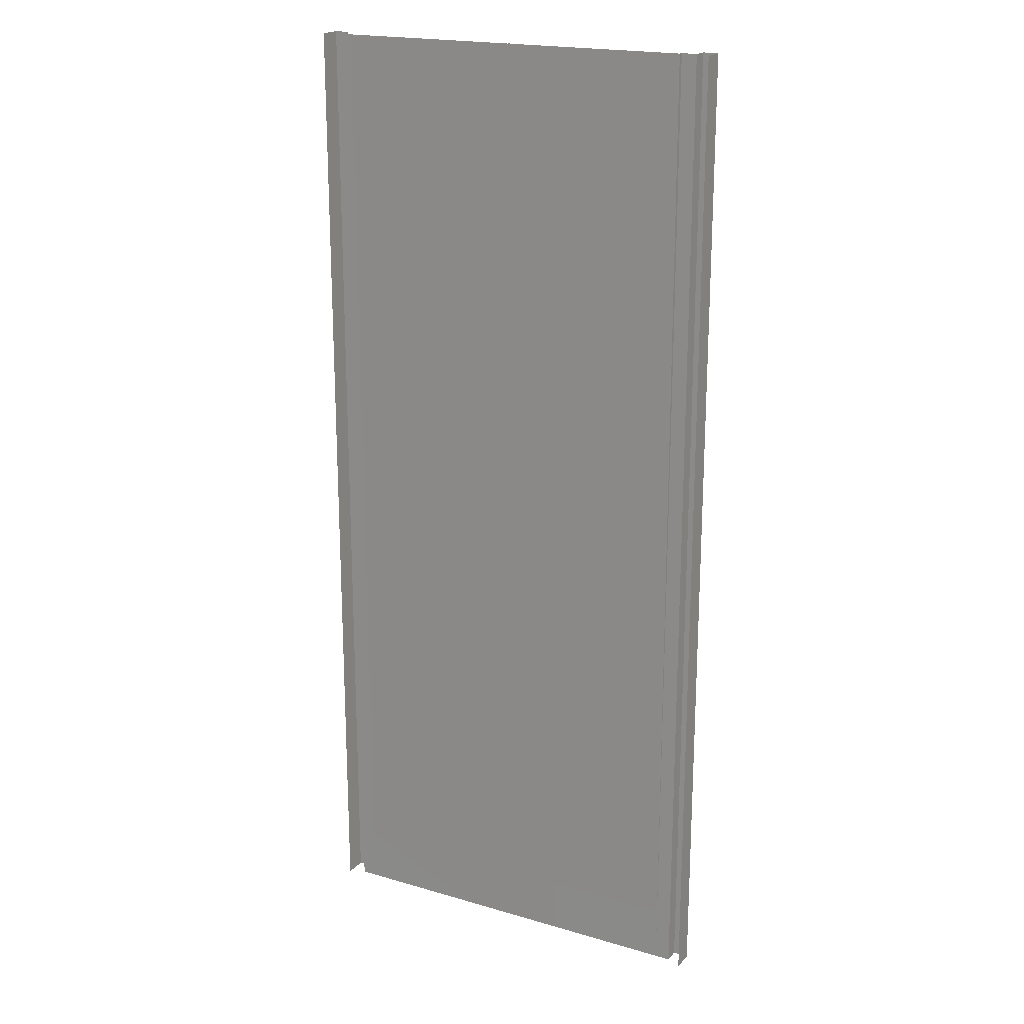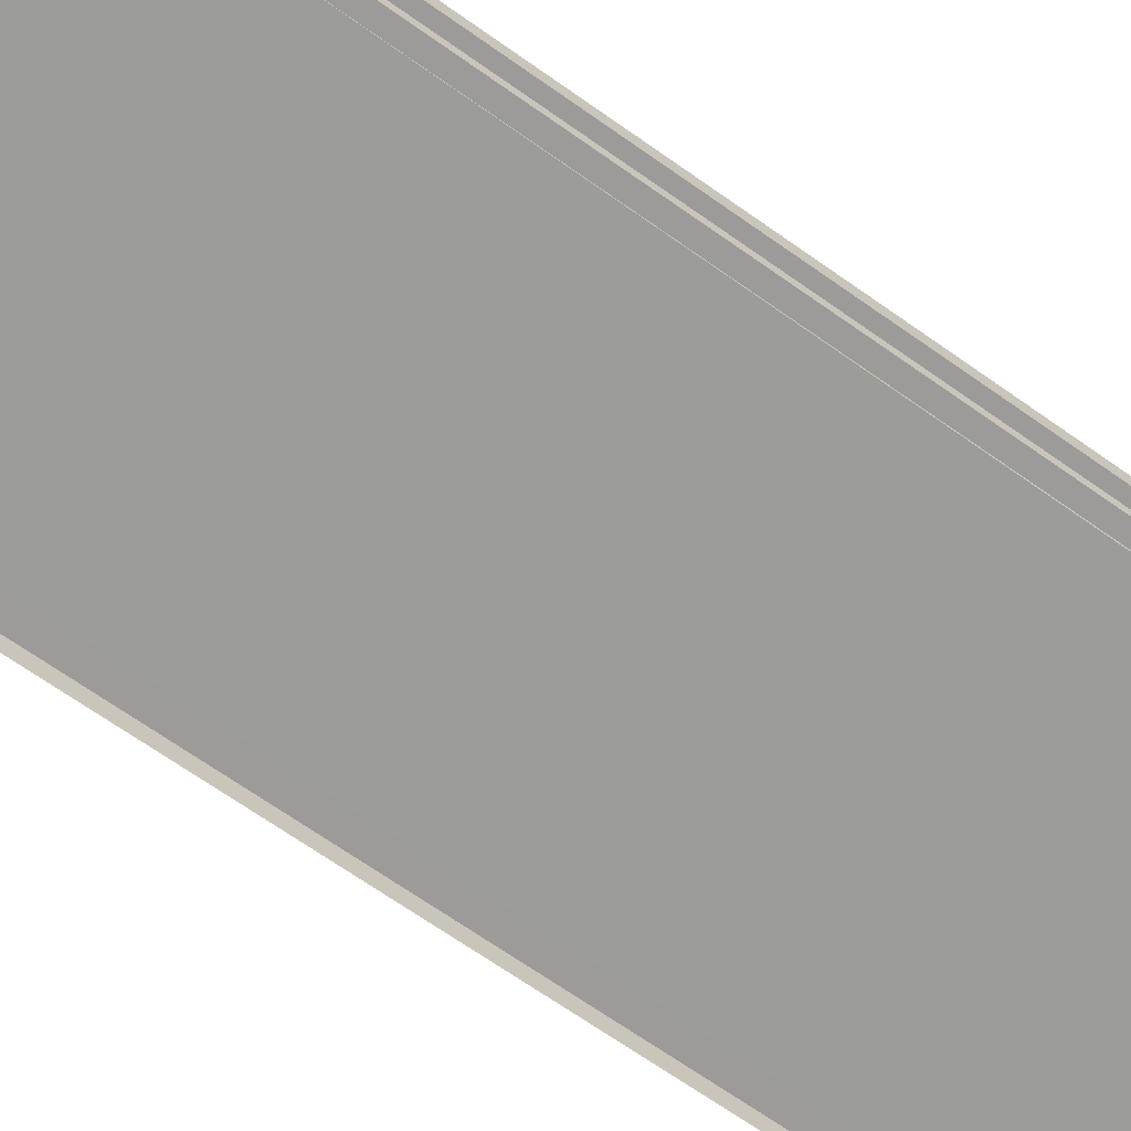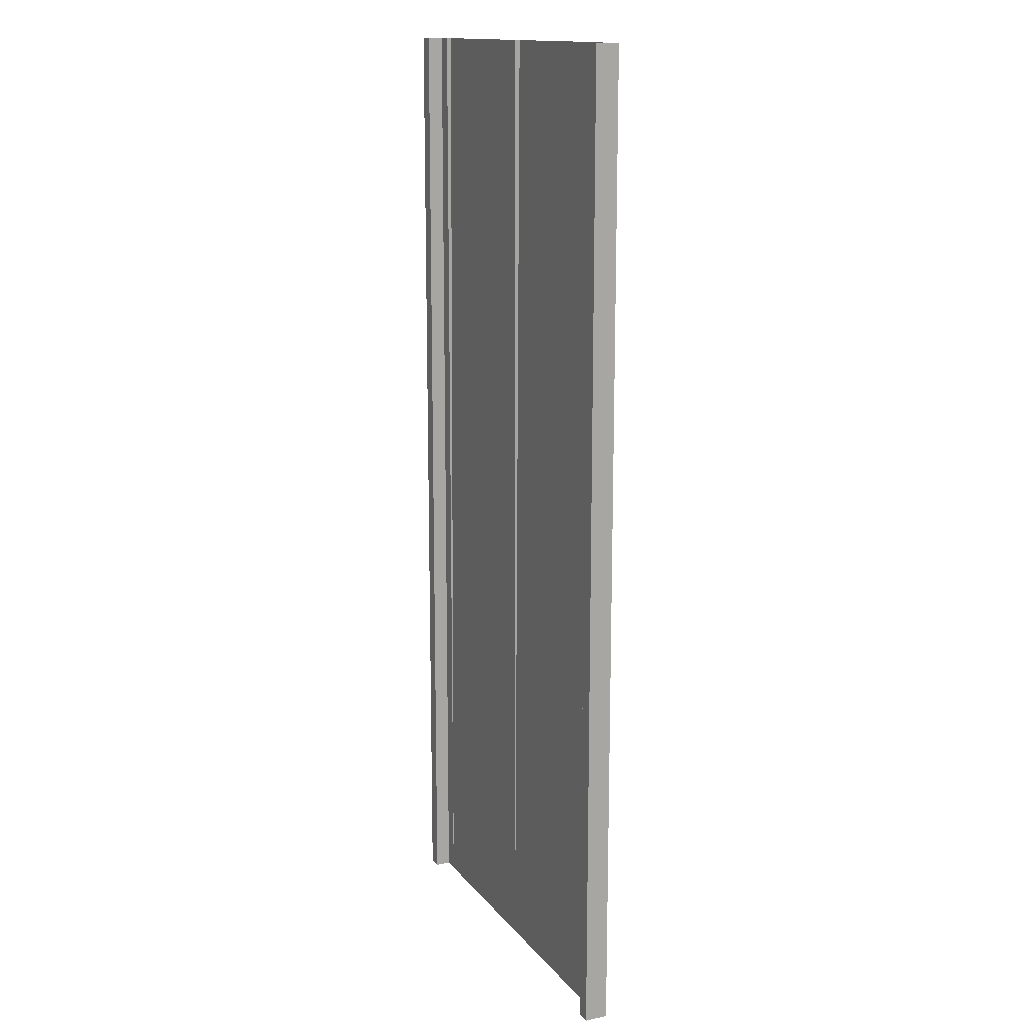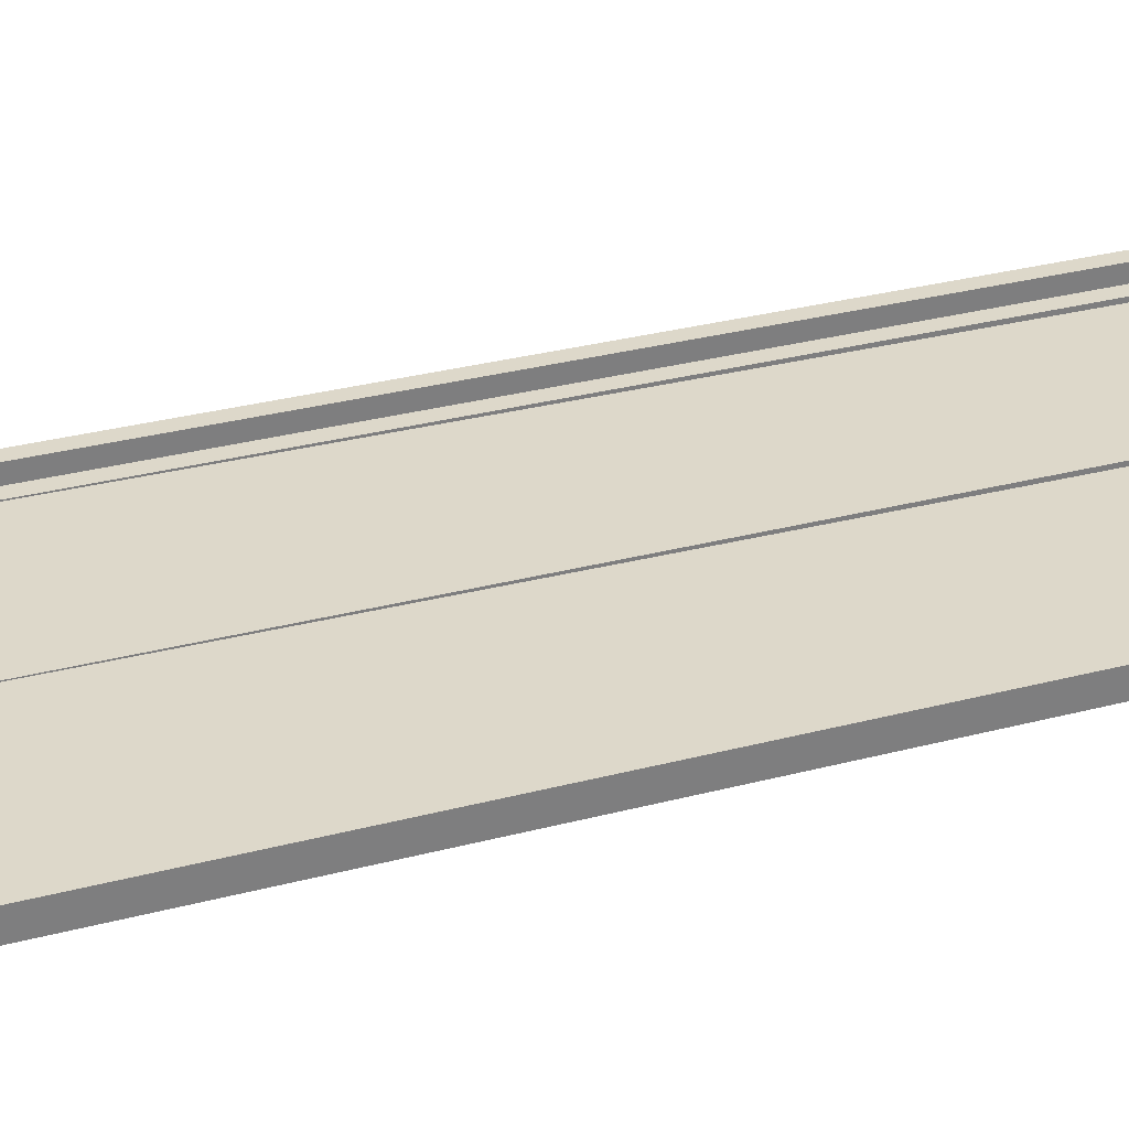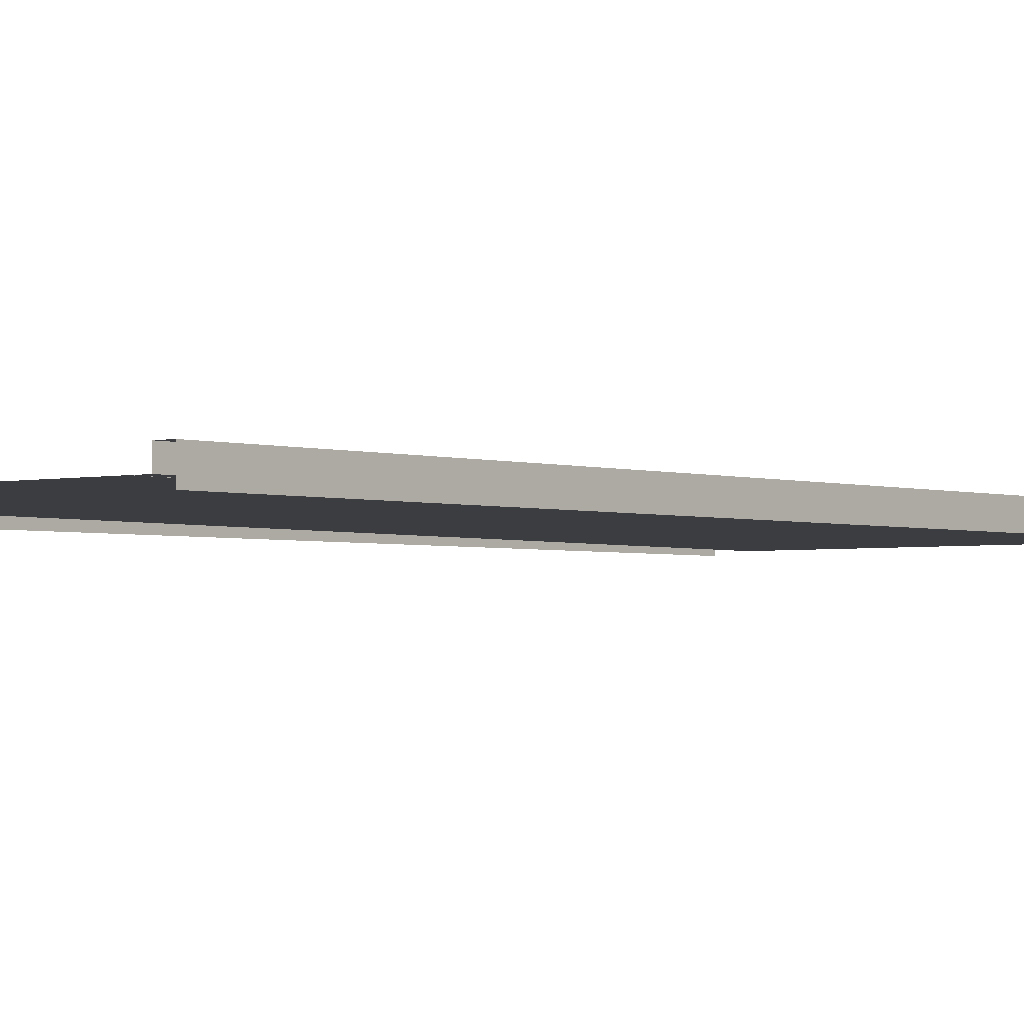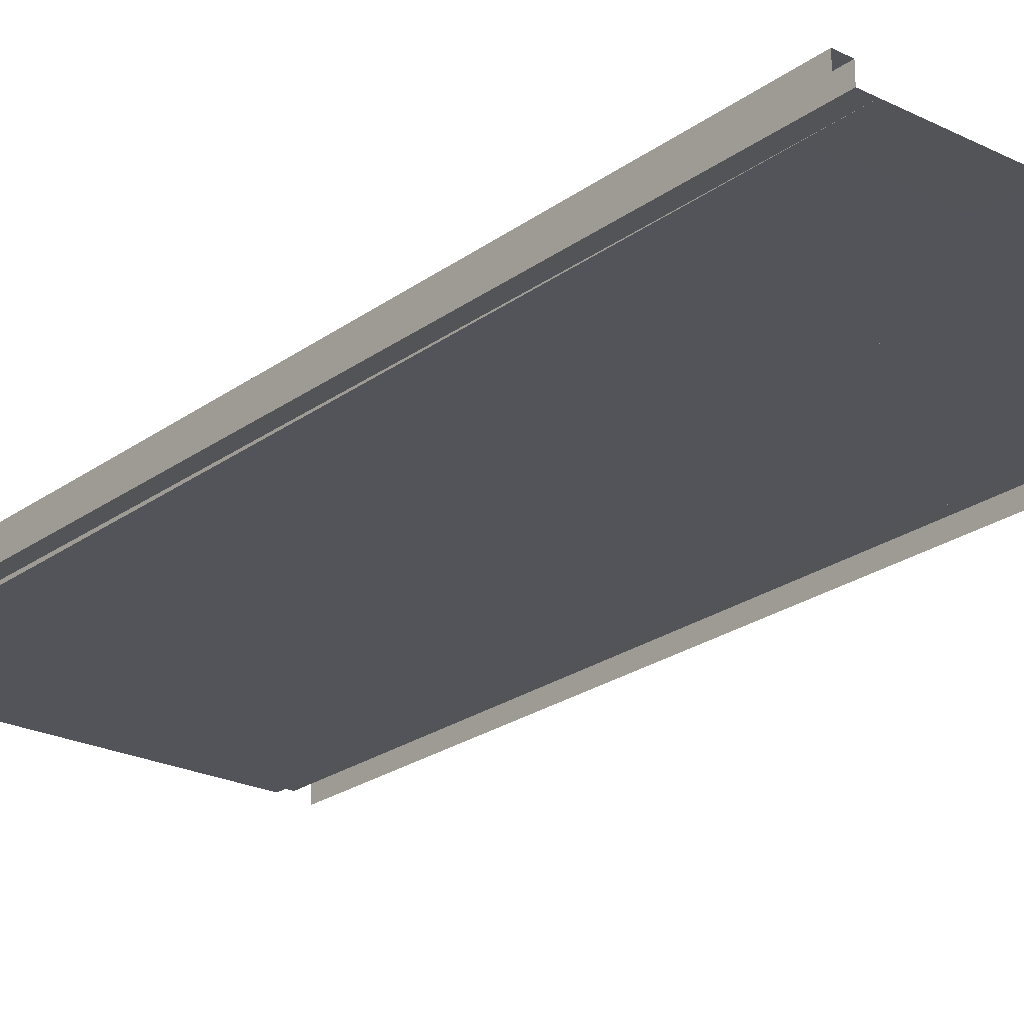
<metadata>
{"format":"obj","ext":"obj","renderer":"f3d","projection":"perspective","resolution":1024,"background":"white","views":[{"elev":19.6,"azim":28.6,"up":"+Z"},{"elev":-69.8,"azim":-125.0,"up":"+Y"},{"elev":14.4,"azim":-113.9,"up":"+Z"},{"elev":31.0,"azim":-110.7,"up":"+Y"},{"elev":-2.4,"azim":-139.9,"up":"+Y"},{"elev":-23.5,"azim":140.3,"up":"+Y"}]}
</metadata>
<code>
v  -13 0 -0
v  -12 -0 -0
v  -12 -0 -5.333
v  -13 0 -5.333
v  -13 1 -0
v  -13 1 5.333
v  -13 0 5.333
v  13 0 -0
v  13 1 -0
v  13 1 -5.333
v  13 0 -5.333
v  -14 1 -0
v  -14 -0.5 -0
v  -14 -0.5 5.333
v  -14 1 5.333
v  14 1 -0
v  14 -0.5 -0
v  14 -0.5 -5.333
v  14 1 -5.333
v  13 1 5.333
v  14 1 5.333
v  12 -0 -0
v  12 -0 5.333
v  13 0 5.333
v  0 -0.15 -0
v  -12 -0.15 -0
v  -12 -0.175 5.333
v  0 -0.175 5.333
v  12 -0.15 -0
v  0 -0.175 5.333
v  12 -0.175 5.333
v  0 -0 -0
v  0 -0 5.333
v  -12 -0.125 -5.333
v  12 -0 -32
v  0 -0 -32
v  0 -0.125 -5.333
v  0 -0 -5.333
v  -13 0 32
v  -12 0 32
v  -12 -0 26.67
v  -13 0 26.67
v  -12 -0 21.33
v  -13 0 21.33
v  -12 -0 16
v  -13 0 16
v  -12 -0 10.67
v  -13 0 10.67
v  -12 -0 5.333
v  -12 -0 -32
v  -13 0 -32
v  -13 0 -26.67
v  -12 -0 -26.67
v  -13 0 -21.33
v  -12 -0 -21.33
v  -13 0 -16
v  -12 -0 -16
v  -13 0 -10.67
v  -12 -0 -10.67
v  -13 1 -32
v  -13 1 -26.67
v  -13 1 -21.33
v  -13 1 -16
v  -13 1 -10.67
v  -13 1 -5.333
v  -13 1 32
v  -13 1 26.67
v  -13 1 21.33
v  -13 1 16
v  -13 1 10.67
v  13 0 32
v  13 1 32
v  13 1 26.67
v  13 0 26.67
v  13 1 21.33
v  13 0 21.33
v  13 1 16
v  13 0 16
v  13 1 10.67
v  13 0 10.67
v  13 1 -32
v  13 0 -32
v  13 0 -26.67
v  13 1 -26.67
v  13 0 -21.33
v  13 1 -21.33
v  13 0 -16
v  13 1 -16
v  13 0 -10.67
v  13 1 -10.67
v  -14 1 -32
v  -14 -0.5 -32
v  -14 -0.5 -26.67
v  -14 1 -26.67
v  -14 -0.5 -21.33
v  -14 1 -21.33
v  -14 -0.5 -16
v  -14 1 -16
v  -14 -0.5 -10.67
v  -14 1 -10.67
v  -14 -0.5 -5.333
v  -14 1 -5.333
v  -14 -0.5 32
v  -14 1 32
v  -14 1 26.67
v  -14 -0.5 26.67
v  -14 1 21.33
v  -14 -0.5 21.33
v  -14 1 16
v  -14 -0.5 16
v  -14 1 10.67
v  -14 -0.5 10.67
v  14 1 32
v  14 -0.5 32
v  14 -0.5 26.67
v  14 1 26.67
v  14 -0.5 21.33
v  14 1 21.33
v  14 -0.5 16
v  14 1 16
v  14 -0.5 10.67
v  14 1 10.67
v  14 -0.5 5.333
v  14 -0.5 -32
v  14 1 -32
v  14 1 -26.67
v  14 -0.5 -26.67
v  14 1 -21.33
v  14 -0.5 -21.33
v  14 1 -16
v  14 -0.5 -16
v  14 1 -10.67
v  14 -0.5 -10.67
v  12 -0 -26.67
v  12 -0 -21.33
v  12 -0 -16
v  12 -0 -10.67
v  12 -0 -5.333
v  12 0 32
v  12 -0 26.67
v  12 -0 21.33
v  12 -0 16
v  12 -0 10.67
v  -12 -0.025 -26.67
v  0 -0.025 -26.67
v  -12 -0.05 -21.33
v  0 -0.05 -21.33
v  -12 -0.075 -16
v  0 -0.075 -16
v  -12 -0.1 -10.67
v  0 -0.1 -10.67
v  0 -0.125 -5.333
v  -12 -0.3 32
v  0 -0.3 32
v  0 -0.275 26.67
v  -12 -0.275 26.67
v  0 -0.25 21.33
v  -12 -0.25 21.33
v  0 -0.225 16
v  -12 -0.225 16
v  0 -0.2 10.67
v  -12 -0.2 10.67
v  0 -0.025 -26.67
v  12 -0.025 -26.67
v  0 -0.05 -21.33
v  12 -0.05 -21.33
v  12 -0.075 -16
v  0 -0.1 -10.67
v  12 -0.1 -10.67
v  12 -0.125 -5.333
v  12 -0.3 32
v  12 -0.275 26.67
v  0 -0.275 26.67
v  12 -0.25 21.33
v  0 -0.25 21.33
v  12 -0.225 16
v  12 -0.2 10.67
v  0 -0.2 10.67
v  0 -0 -26.67
v  0 -0 -21.33
v  0 -0 -16
v  0 -0 -10.67
v  0 0 32
v  0 -0 26.67
v  0 -0 21.33
v  0 -0 16
v  0 -0 10.67
g Plane005
f 1 2 3
f 3 4 1
f 1 5 6
f 6 7 1
f 8 9 10
f 10 11 8
f 12 13 14
f 14 15 12
f 16 17 18
f 18 19 16
f 16 9 20
f 20 21 16
f 5 12 15
f 15 6 5
f 8 22 23
f 23 24 8
f 25 26 27
f 27 28 25
f 29 25 30
f 30 31 29
f 32 25 28
f 28 33 32
f 2 26 34
f 34 3 2
f 35 36 36
f 32 25 37
f 37 38 32
f 22 29 31
f 31 23 22
f 39 40 41
f 41 42 39
f 42 41 43
f 43 44 42
f 44 43 45
f 45 46 44
f 46 45 47
f 47 48 46
f 48 47 49
f 49 7 48
f 7 49 2
f 2 1 7
f 50 51 52
f 52 53 50
f 53 52 54
f 54 55 53
f 55 54 56
f 56 57 55
f 57 56 58
f 58 59 57
f 59 58 4
f 4 3 59
f 51 60 61
f 61 52 51
f 52 61 62
f 62 54 52
f 54 62 63
f 63 56 54
f 56 63 64
f 64 58 56
f 58 64 65
f 65 4 58
f 4 65 5
f 5 1 4
f 66 39 42
f 42 67 66
f 67 42 44
f 44 68 67
f 68 44 46
f 46 69 68
f 69 46 48
f 48 70 69
f 70 48 7
f 7 6 70
f 71 72 73
f 73 74 71
f 74 73 75
f 75 76 74
f 76 75 77
f 77 78 76
f 78 77 79
f 79 80 78
f 80 79 20
f 20 24 80
f 24 20 9
f 9 8 24
f 81 82 83
f 83 84 81
f 84 83 85
f 85 86 84
f 86 85 87
f 87 88 86
f 88 87 89
f 89 90 88
f 90 89 11
f 11 10 90
f 91 92 93
f 93 94 91
f 94 93 95
f 95 96 94
f 96 95 97
f 97 98 96
f 98 97 99
f 99 100 98
f 100 99 101
f 101 102 100
f 102 101 13
f 13 12 102
f 103 104 105
f 105 106 103
f 106 105 107
f 107 108 106
f 108 107 109
f 109 110 108
f 110 109 111
f 111 112 110
f 112 111 15
f 15 14 112
f 113 114 115
f 115 116 113
f 116 115 117
f 117 118 116
f 118 117 119
f 119 120 118
f 120 119 121
f 121 122 120
f 122 121 123
f 123 21 122
f 21 123 17
f 17 16 21
f 124 125 126
f 126 127 124
f 127 126 128
f 128 129 127
f 129 128 130
f 130 131 129
f 131 130 132
f 132 133 131
f 133 132 19
f 19 18 133
f 125 81 84
f 84 126 125
f 126 84 86
f 86 128 126
f 128 86 88
f 88 130 128
f 130 88 90
f 90 132 130
f 132 90 10
f 10 19 132
f 19 10 9
f 9 16 19
f 72 113 116
f 116 73 72
f 73 116 118
f 118 75 73
f 75 118 120
f 120 77 75
f 77 120 122
f 122 79 77
f 79 122 21
f 21 20 79
f 60 91 94
f 94 61 60
f 61 94 96
f 96 62 61
f 62 96 98
f 98 63 62
f 63 98 100
f 100 64 63
f 64 100 102
f 102 65 64
f 65 102 12
f 12 5 65
f 104 66 67
f 67 105 104
f 105 67 68
f 68 107 105
f 107 68 69
f 69 109 107
f 109 69 70
f 70 111 109
f 111 70 6
f 6 15 111
f 82 35 134
f 134 83 82
f 83 134 135
f 135 85 83
f 85 135 136
f 136 87 85
f 87 136 137
f 137 89 87
f 89 137 138
f 138 11 89
f 11 138 22
f 22 8 11
f 139 71 74
f 74 140 139
f 140 74 76
f 76 141 140
f 141 76 78
f 78 142 141
f 142 78 80
f 80 143 142
f 143 80 24
f 24 23 143
f 36 50 144
f 144 145 36
f 145 144 146
f 146 147 145
f 147 146 148
f 148 149 147
f 149 148 150
f 150 151 149
f 151 150 34
f 34 152 151
f 152 34 26
f 26 25 152
f 153 154 155
f 155 156 153
f 156 155 157
f 157 158 156
f 158 157 159
f 159 160 158
f 160 159 161
f 161 162 160
f 162 161 28
f 28 27 162
f 35 36 163
f 163 164 35
f 164 163 165
f 165 166 164
f 166 165 149
f 149 167 166
f 167 149 168
f 168 169 167
f 169 168 37
f 37 170 169
f 170 37 25
f 25 29 170
f 154 171 172
f 172 173 154
f 173 172 174
f 174 175 173
f 175 174 176
f 176 159 175
f 159 176 177
f 177 178 159
f 178 177 31
f 31 30 178
f 179 36 145
f 179 145 147
f 147 180 179
f 180 147 149
f 149 181 180
f 181 149 151
f 151 182 181
f 182 151 152
f 152 38 182
f 38 152 25
f 25 32 38
f 154 183 184
f 184 155 154
f 155 184 185
f 185 157 155
f 157 185 186
f 186 159 157
f 159 186 187
f 187 161 159
f 161 187 33
f 33 28 161
f 40 153 156
f 156 41 40
f 41 156 158
f 158 43 41
f 43 158 160
f 160 45 43
f 45 160 162
f 162 47 45
f 47 162 27
f 27 49 47
f 49 27 26
f 26 2 49
f 144 50 53
f 144 53 55
f 55 146 144
f 146 55 57
f 57 148 146
f 148 57 59
f 59 150 148
f 150 59 3
f 3 34 150
f 183 154 173
f 173 184 183
f 184 173 175
f 175 185 184
f 185 175 159
f 159 186 185
f 186 159 178
f 178 187 186
f 187 178 30
f 30 33 187
f 33 30 25
f 25 32 33
f 163 36 36
f 36 179 163
f 163 179 180
f 180 165 163
f 165 180 181
f 181 149 165
f 149 181 182
f 182 168 149
f 168 182 38
f 38 37 168
f 134 35 164
f 134 164 166
f 166 135 134
f 135 166 167
f 167 136 135
f 136 167 169
f 169 137 136
f 137 169 170
f 170 138 137
f 138 170 29
f 29 22 138
f 171 139 140
f 140 172 171
f 172 140 141
f 141 174 172
f 174 141 142
f 142 176 174
f 176 142 143
f 143 177 176
f 177 143 23
f 23 31 177

</code>
